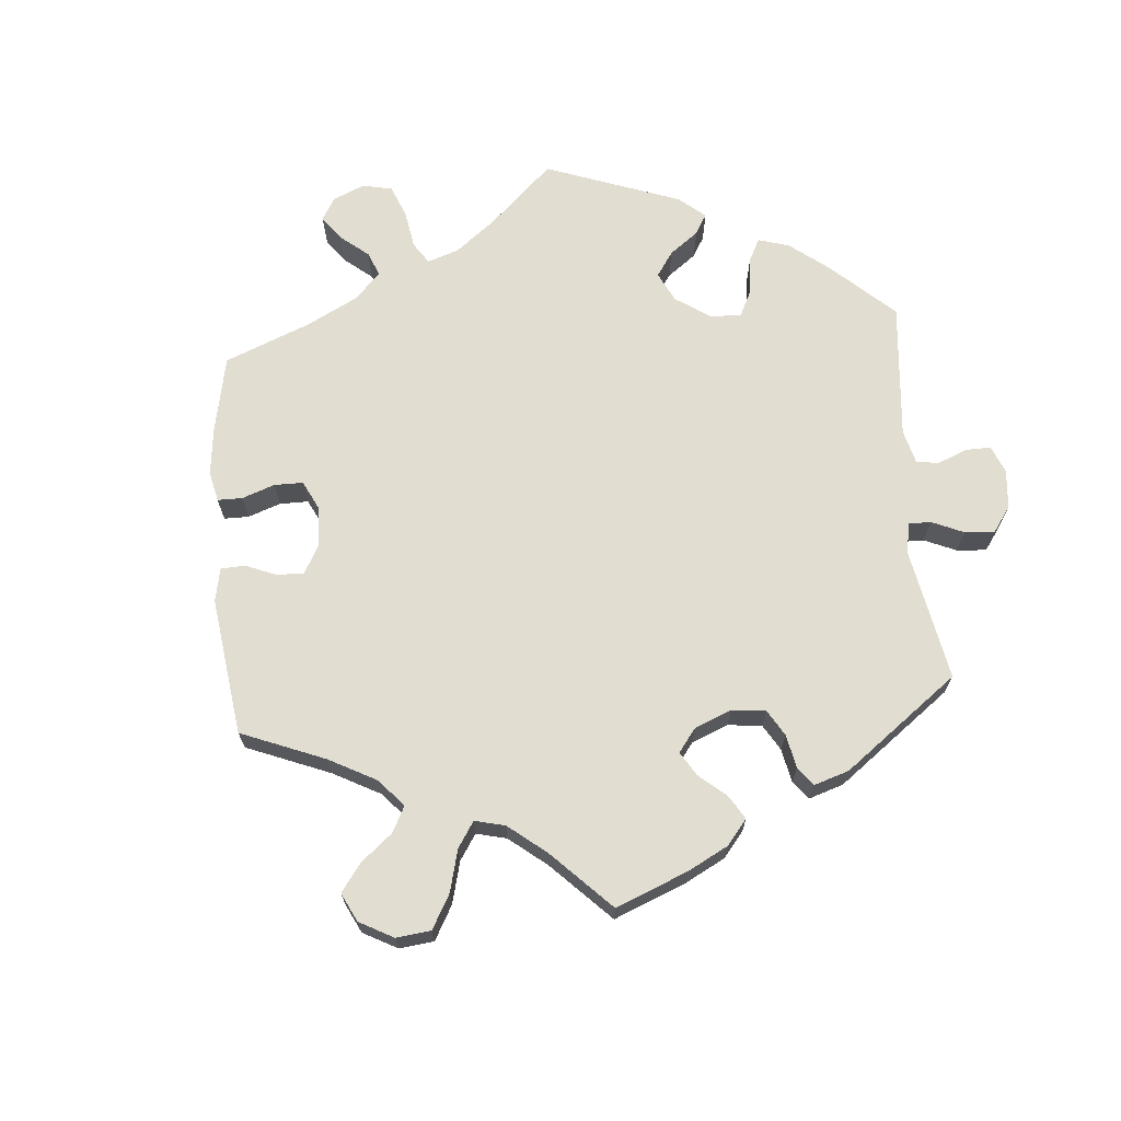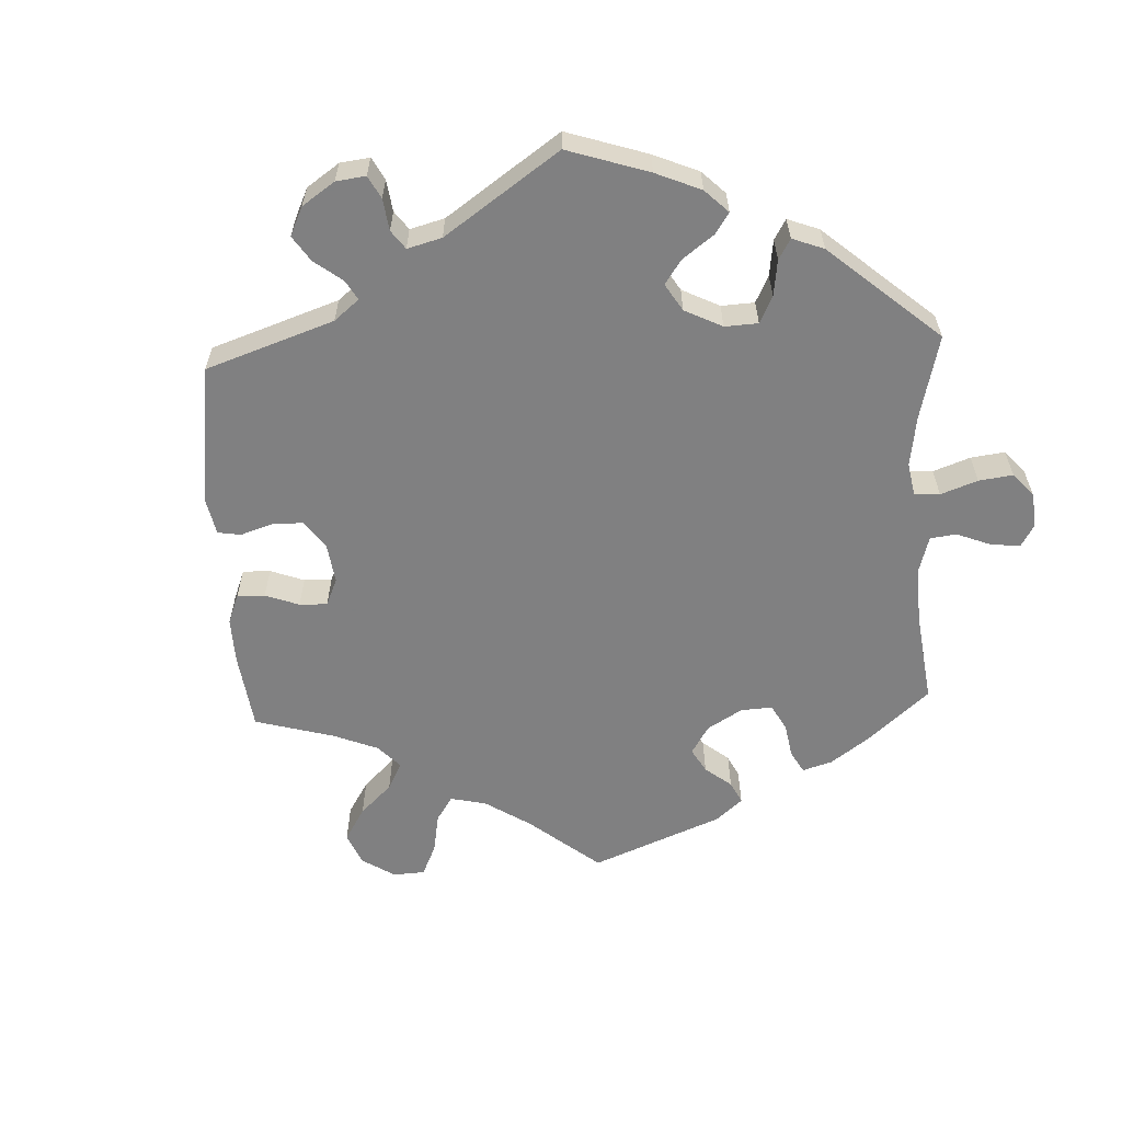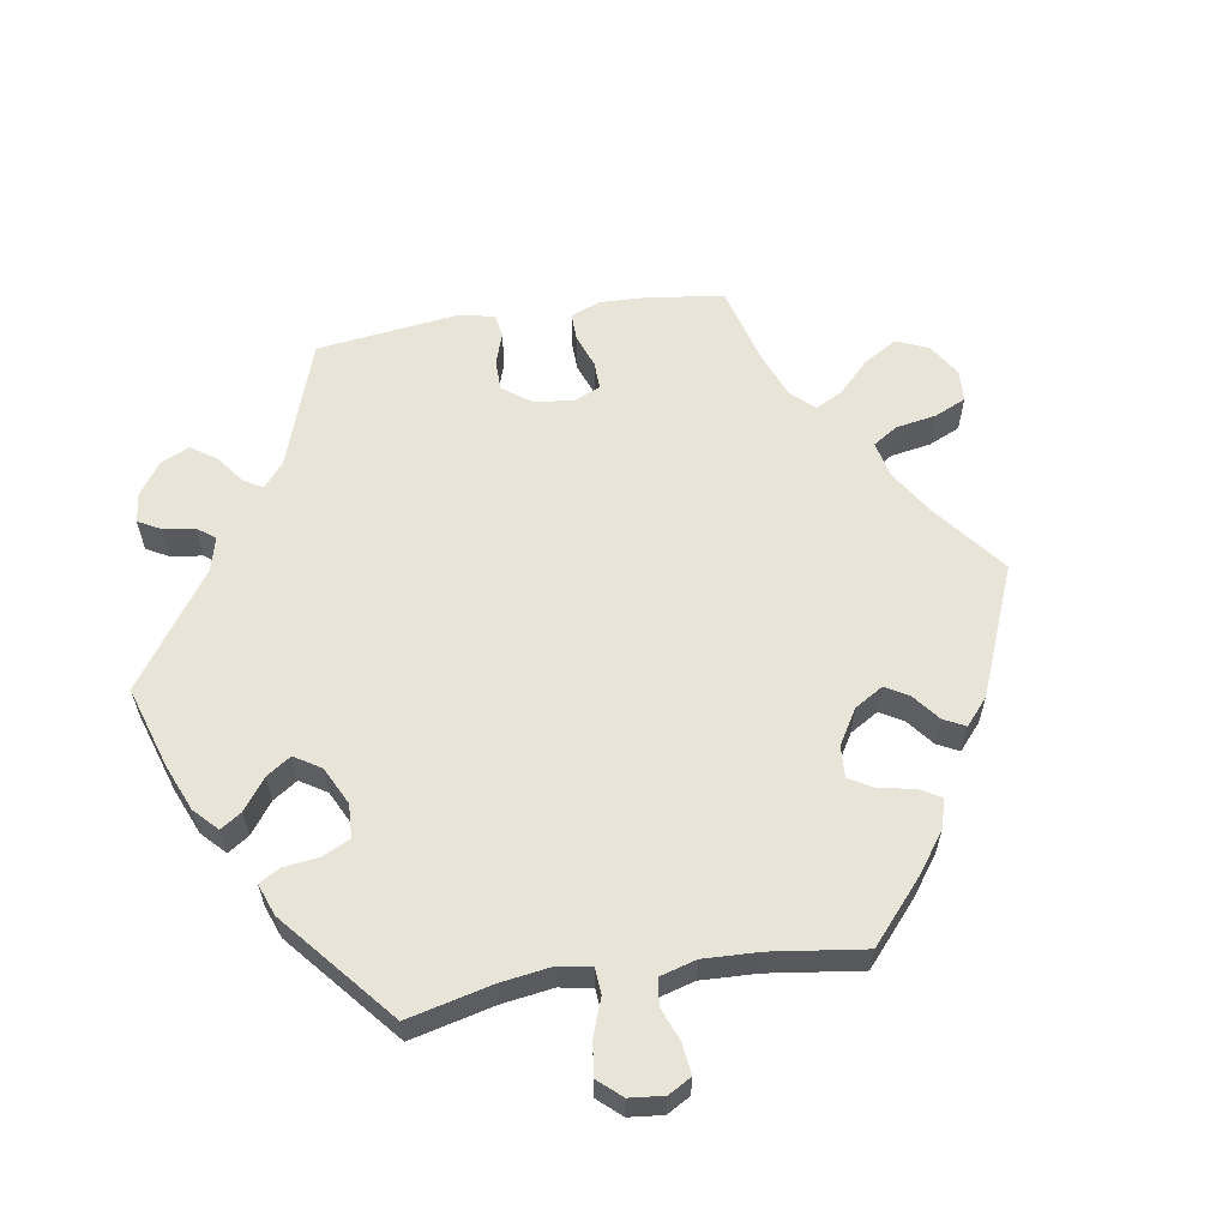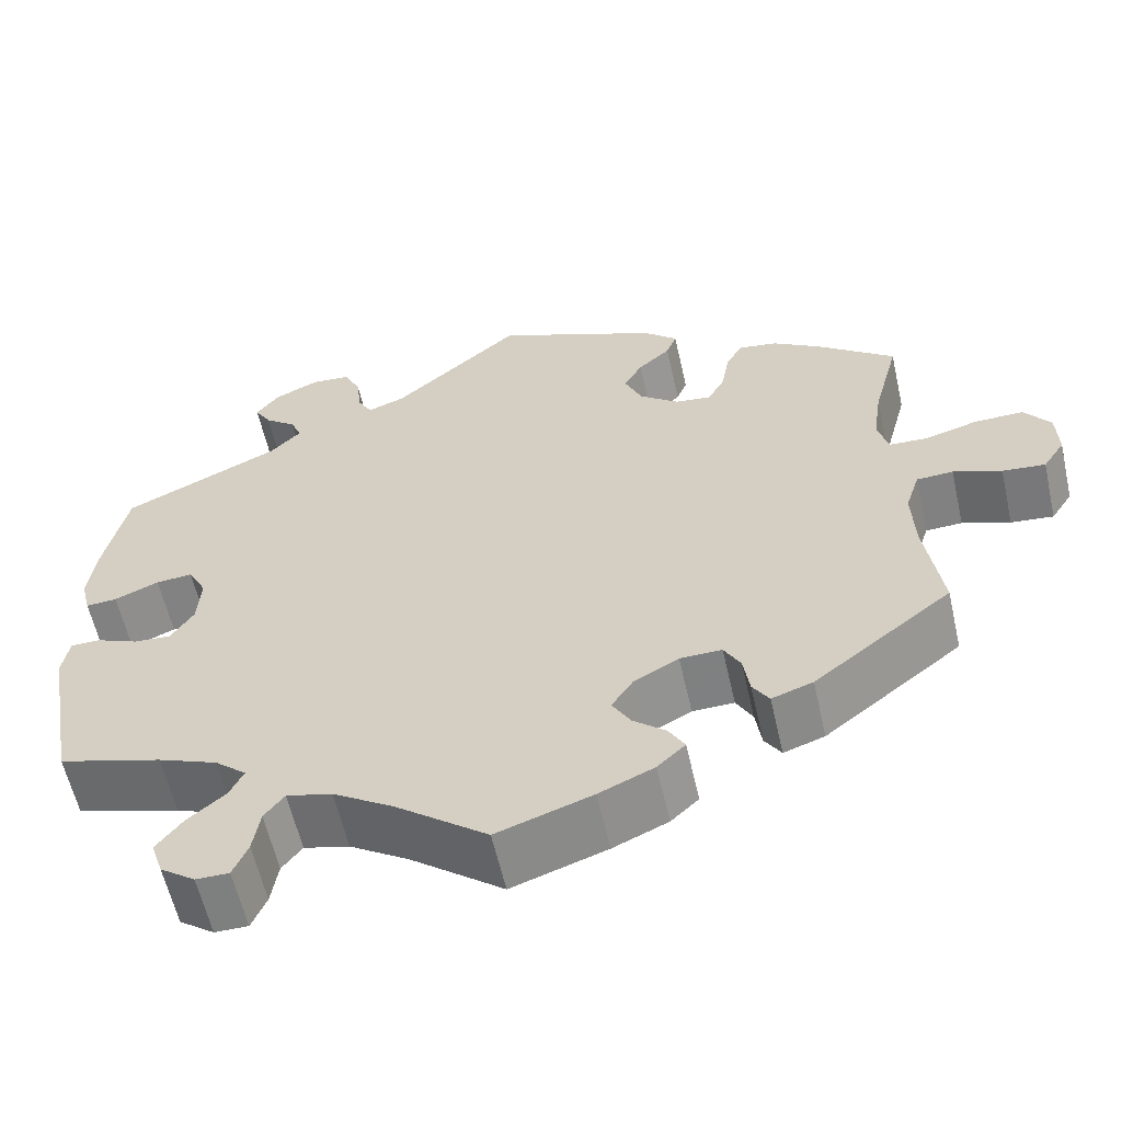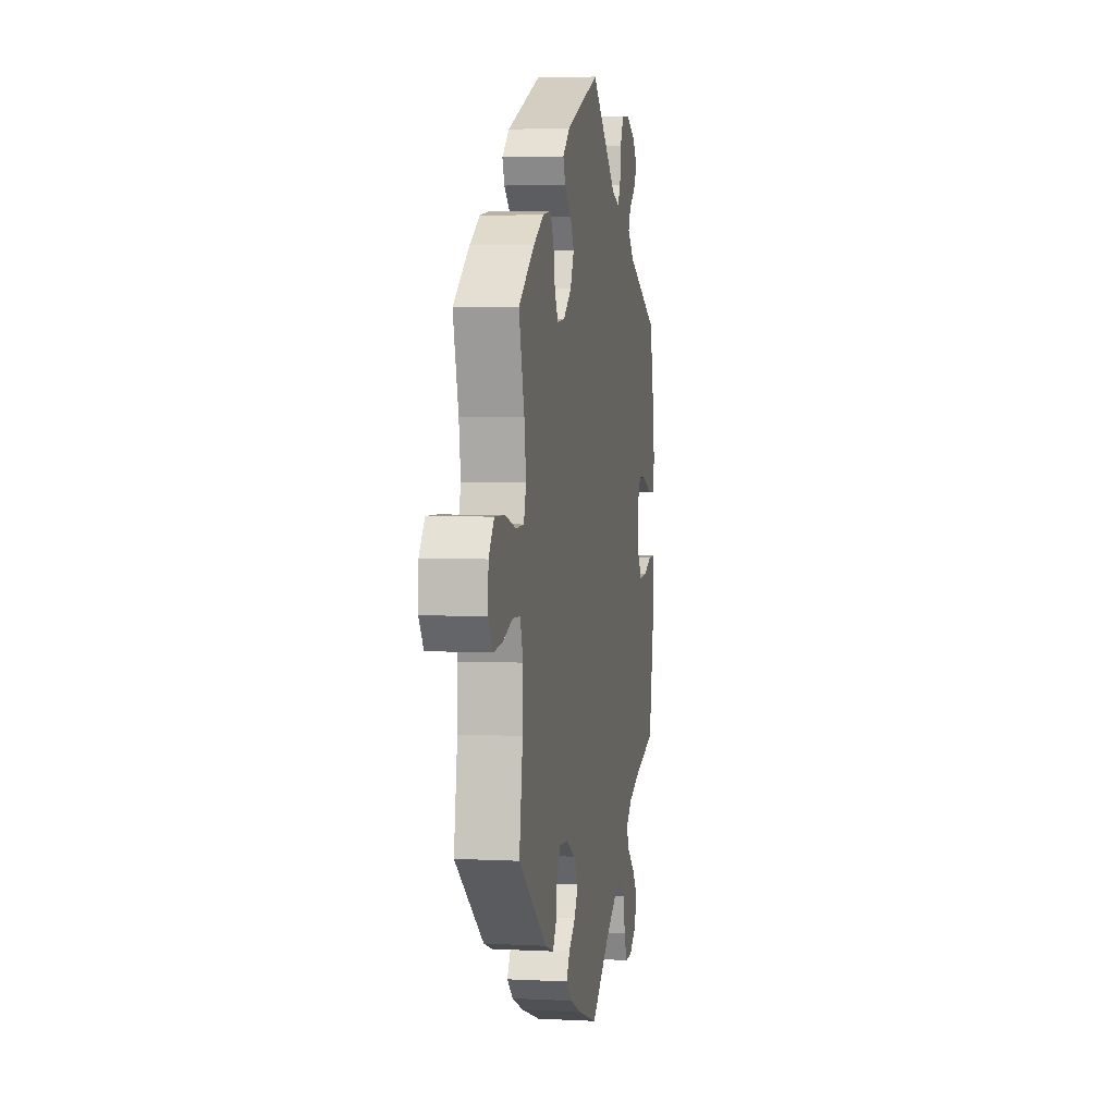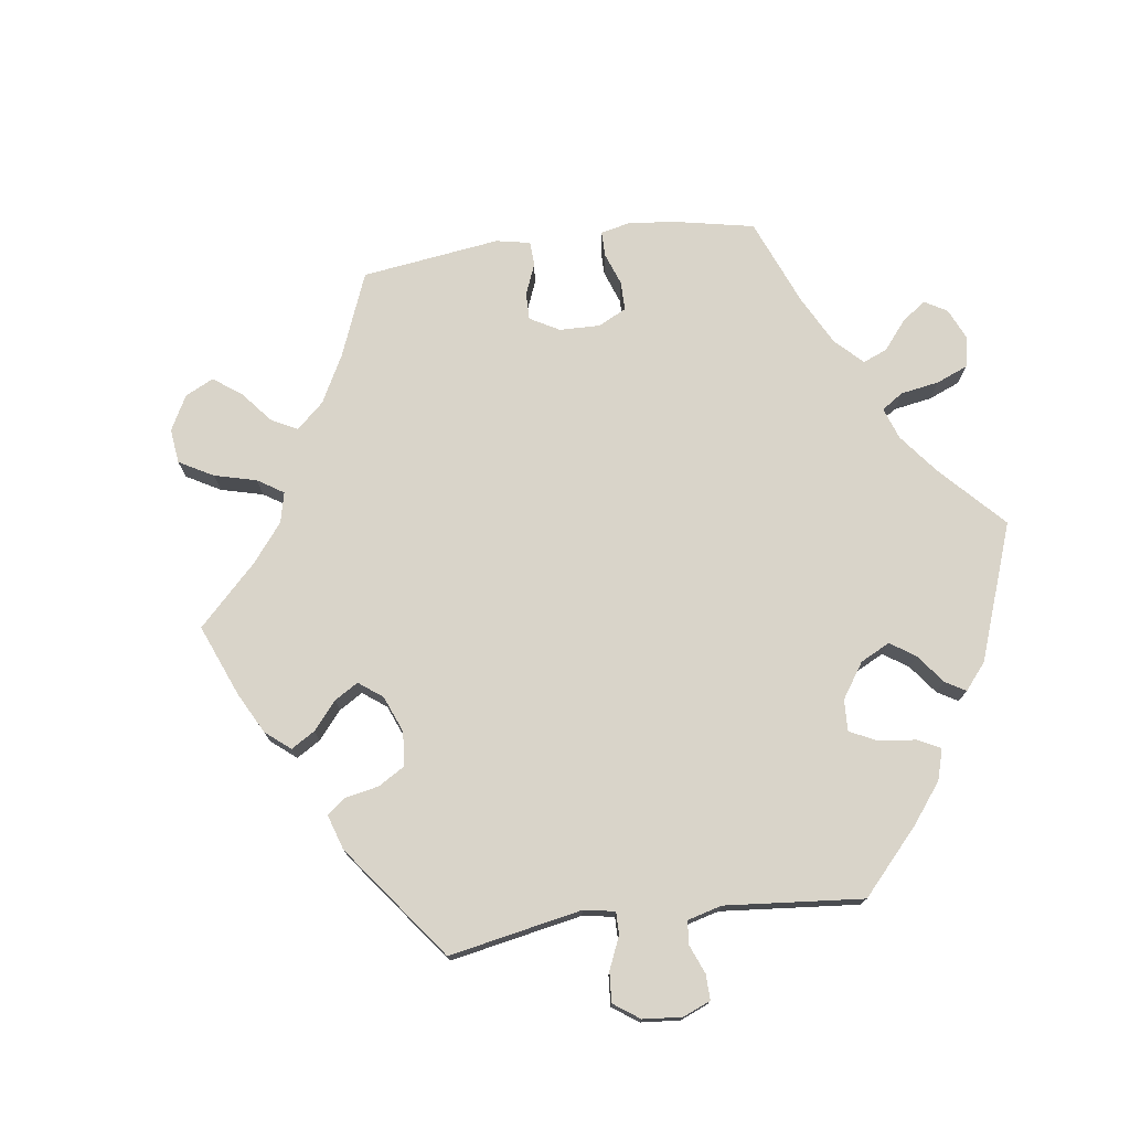
<metadata>
{"format":"obj","ext":"obj","renderer":"f3d","projection":"perspective","resolution":1024,"background":"white","views":[{"elev":68.5,"azim":-64.7,"up":"+Y"},{"elev":-60.0,"azim":62.8,"up":"+Y"},{"elev":59.9,"azim":140.8,"up":"+Y"},{"elev":-59.6,"azim":-167.3,"up":"+Z"},{"elev":3.8,"azim":-80.2,"up":"+Z"},{"elev":74.9,"azim":22.3,"up":"+Y"}]}
</metadata>
<code>
v 0.526 0.07 0.169
v 0.535 0.07 0.099
v 0.524 0.07 0.054
v 0.488 0.07 0.056
v 0.437 0.07 0.078
v 0.395 0.07 0.081
v 0.374 0.07 0.041
v 0.378 0.07 -0.019
v 0.404 0.07 -0.059
v 0.447 0.07 -0.056
v 0.495 0.07 -0.036
v 0.529 0.07 -0.036
v 0.537 0.07 -0.084
v 0.5 0.07 -0.289
v 0.381 0.07 -0.324
v 0.313 0.07 -0.351
v 0.277 0.07 -0.382
v 0.293 0.07 -0.415
v 0.336 0.07 -0.451
v 0.366 0.07 -0.49
v 0.352 0.07 -0.532
v 0.312 0.07 -0.561
v 0.274 0.07 -0.561
v 0.257 0.07 -0.521
v 0.249 0.07 -0.47
v 0.226 0.07 -0.44
v 0.174 0.07 -0.453
v 0.106 0.07 -0.496
v 0 0.07 -0.578
v -0.109 0.07 -0.541
v -0.172 0.07 -0.513
v -0.204 0.07 -0.483
v -0.186 0.07 -0.452
v -0.148 0.07 -0.42
v -0.127 0.07 -0.384
v -0.152 0.07 -0.346
v -0.203 0.07 -0.318
v -0.251 0.07 -0.317
v -0.27 0.07 -0.351
v -0.277 0.07 -0.399
v -0.296 0.07 -0.428
v -0.343 0.07 -0.412
v -0.501 0.07 -0.289
v -0.482 0.07 -0.16
v -0.479 0.07 -0.083
v -0.495 0.07 -0.033
v -0.537 0.07 -0.031
v -0.592 0.07 -0.051
v -0.641 0.07 -0.056
v -0.666 0.07 -0.018
v -0.664 0.07 0.038
v -0.634 0.07 0.078
v -0.578 0.07 0.077
v -0.518 0.07 0.06
v -0.474 0.07 0.062
v -0.461 0.07 0.105
v -0.471 0.07 0.174
v -0.501 0.07 0.288
v -0.413 0.07 0.356
v -0.357 0.07 0.391
v -0.312 0.07 0.398
v -0.293 0.07 0.363
v -0.284 0.07 0.312
v -0.265 0.07 0.277
v -0.223 0.07 0.282
v -0.178 0.07 0.317
v -0.158 0.07 0.362
v -0.179 0.07 0.4
v -0.216 0.07 0.433
v -0.228 0.07 0.464
v -0.189 0.07 0.499
v 0 0.07 0.578
v 0.146 0.07 0.451
v 0.189 0.07 0.435
v 0.205 0.07 0.463
v 0.211 0.07 0.513
v 0.23 0.07 0.552
v 0.275 0.07 0.556
v 0.326 0.07 0.532
v 0.352 0.07 0.498
v 0.333 0.07 0.467
v 0.297 0.07 0.439
v 0.284 0.07 0.409
v 0.32 0.07 0.373
v 0.5 0.07 0.289
v 0.526 0 0.169
v 0.535 0 0.099
v 0.524 0 0.054
v 0.488 0 0.056
v 0.437 0 0.078
v 0.395 0 0.081
v 0.374 0 0.041
v 0.378 0 -0.019
v 0.404 0 -0.059
v 0.447 0 -0.056
v 0.495 0 -0.036
v 0.529 0 -0.036
v 0.537 0 -0.084
v 0.5 0 -0.289
v 0.381 0 -0.324
v 0.313 0 -0.351
v 0.277 0 -0.382
v 0.293 0 -0.415
v 0.336 0 -0.451
v 0.366 0 -0.49
v 0.352 0 -0.532
v 0.312 0 -0.561
v 0.274 0 -0.561
v 0.257 0 -0.521
v 0.249 0 -0.47
v 0.226 0 -0.44
v 0.174 0 -0.453
v 0.106 0 -0.496
v 0 0 -0.578
v -0.109 0 -0.541
v -0.172 0 -0.513
v -0.204 0 -0.483
v -0.186 0 -0.452
v -0.148 0 -0.42
v -0.127 0 -0.384
v -0.152 0 -0.346
v -0.203 0 -0.318
v -0.251 0 -0.317
v -0.27 0 -0.351
v -0.277 0 -0.399
v -0.296 0 -0.428
v -0.343 0 -0.412
v -0.501 0 -0.289
v -0.482 0 -0.16
v -0.479 0 -0.083
v -0.495 0 -0.033
v -0.537 0 -0.031
v -0.592 0 -0.051
v -0.641 0 -0.056
v -0.666 0 -0.018
v -0.664 0 0.038
v -0.634 0 0.078
v -0.578 0 0.077
v -0.518 0 0.06
v -0.474 0 0.062
v -0.461 0 0.105
v -0.471 0 0.174
v -0.501 0 0.288
v -0.413 0 0.356
v -0.357 0 0.391
v -0.312 0 0.398
v -0.293 0 0.363
v -0.284 0 0.312
v -0.265 0 0.277
v -0.223 0 0.282
v -0.178 0 0.317
v -0.158 0 0.362
v -0.179 0 0.4
v -0.216 0 0.433
v -0.228 0 0.464
v -0.189 0 0.499
v 0 0 0.578
v 0.146 0 0.451
v 0.189 0 0.435
v 0.205 0 0.463
v 0.211 0 0.513
v 0.23 0 0.552
v 0.275 0 0.556
v 0.326 0 0.532
v 0.352 0 0.498
v 0.333 0 0.467
v 0.297 0 0.439
v 0.284 0 0.409
v 0.32 0 0.373
v 0.5 0 0.289
f 84 85 1 2
f 83 84 2 3
f 79 80 81 82
f 79 82 83
f 78 79 83
f 75 76 77 78
f 74 75 78 83
f 70 71 72 73
f 68 69 70 73
f 67 68 73 74
f 66 67 74 83
f 60 61 62 63
f 60 63 64
f 57 58 59 60
f 56 57 60 64
f 55 56 64 65
f 51 52 53 54
f 51 54 55
f 50 51 55
f 47 48 49 50
f 46 47 50 55
f 45 46 55 65
f 41 42 43 44
f 39 40 41 44
f 38 39 44 45
f 37 38 45 65
f 31 32 33 34
f 31 34 35
f 28 29 30 31
f 27 28 31 35
f 26 27 35 36
f 22 23 24 25
f 20 21 22 25
f 18 19 20 25
f 17 18 25 26
f 12 13 14 15
f 10 11 12 15
f 9 10 15 16
f 8 9 16 17
f 83 3 4 5
f 83 5 6
f 66 83 6 7
f 36 37 65 66
f 17 26 36 66
f 7 8 17 66
f 87 86 170 169
f 88 87 169 168
f 167 166 165 164
f 168 167 164
f 168 164 163
f 163 162 161 160
f 168 163 160 159
f 158 157 156 155
f 158 155 154 153
f 159 158 153 152
f 168 159 152 151
f 148 147 146 145
f 149 148 145
f 145 144 143 142
f 149 145 142 141
f 150 149 141 140
f 139 138 137 136
f 140 139 136
f 140 136 135
f 135 134 133 132
f 140 135 132 131
f 150 140 131 130
f 129 128 127 126
f 129 126 125 124
f 130 129 124 123
f 150 130 123 122
f 119 118 117 116
f 120 119 116
f 116 115 114 113
f 120 116 113 112
f 121 120 112 111
f 110 109 108 107
f 110 107 106 105
f 110 105 104 103
f 111 110 103 102
f 100 99 98 97
f 100 97 96 95
f 101 100 95 94
f 102 101 94 93
f 90 89 88 168
f 91 90 168
f 92 91 168 151
f 151 150 122 121
f 151 121 111 102
f 151 102 93 92
f 1 86 87 2
f 2 87 88 3
f 3 88 89 4
f 4 89 90 5
f 5 90 91 6
f 6 91 92 7
f 7 92 93 8
f 8 93 94 9
f 9 94 95 10
f 10 95 96 11
f 11 96 97 12
f 12 97 98 13
f 13 98 99 14
f 14 99 100 15
f 15 100 101 16
f 16 101 102 17
f 17 102 103 18
f 18 103 104 19
f 19 104 105 20
f 20 105 106 21
f 21 106 107 22
f 22 107 108 23
f 23 108 109 24
f 24 109 110 25
f 25 110 111 26
f 26 111 112 27
f 27 112 113 28
f 28 113 114 29
f 29 114 115 30
f 30 115 116 31
f 31 116 117 32
f 32 117 118 33
f 33 118 119 34
f 34 119 120 35
f 35 120 121 36
f 36 121 122 37
f 37 122 123 38
f 38 123 124 39
f 39 124 125 40
f 40 125 126 41
f 41 126 127 42
f 42 127 128 43
f 43 128 129 44
f 44 129 130 45
f 45 130 131 46
f 46 131 132 47
f 47 132 133 48
f 48 133 134 49
f 49 134 135 50
f 50 135 136 51
f 51 136 137 52
f 52 137 138 53
f 53 138 139 54
f 54 139 140 55
f 55 140 141 56
f 56 141 142 57
f 57 142 143 58
f 58 143 144 59
f 59 144 145 60
f 60 145 146 61
f 61 146 147 62
f 62 147 148 63
f 63 148 149 64
f 64 149 150 65
f 65 150 151 66
f 66 151 152 67
f 67 152 153 68
f 68 153 154 69
f 69 154 155 70
f 70 155 156 71
f 71 156 157 72
f 72 157 158 73
f 73 158 159 74
f 74 159 160 75
f 75 160 161 76
f 76 161 162 77
f 77 162 163 78
f 78 163 164 79
f 79 164 165 80
f 80 165 166 81
f 81 166 167 82
f 82 167 168 83
f 83 168 169 84
f 84 169 170 85
f 85 170 86 1

</code>
